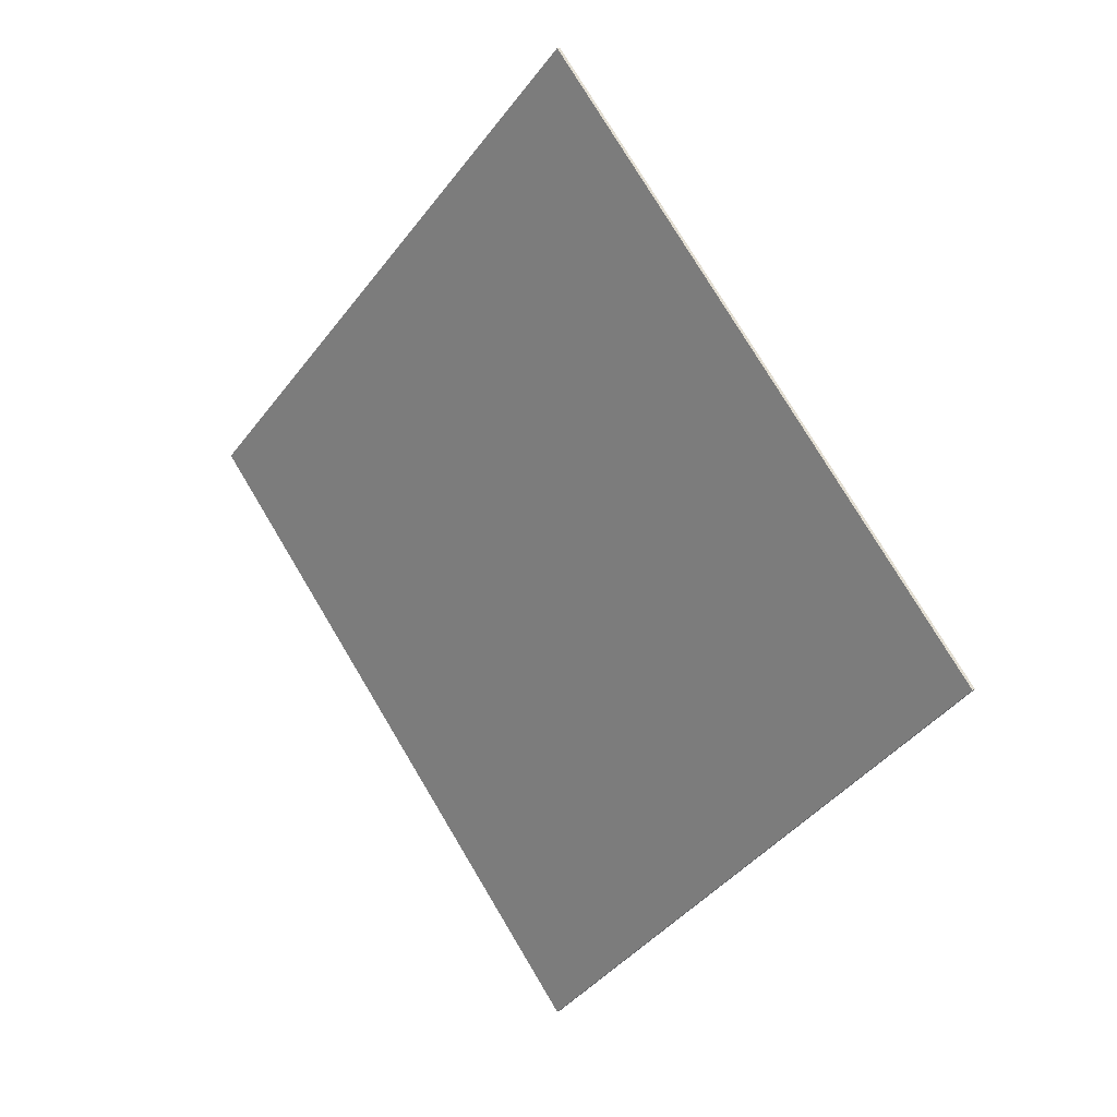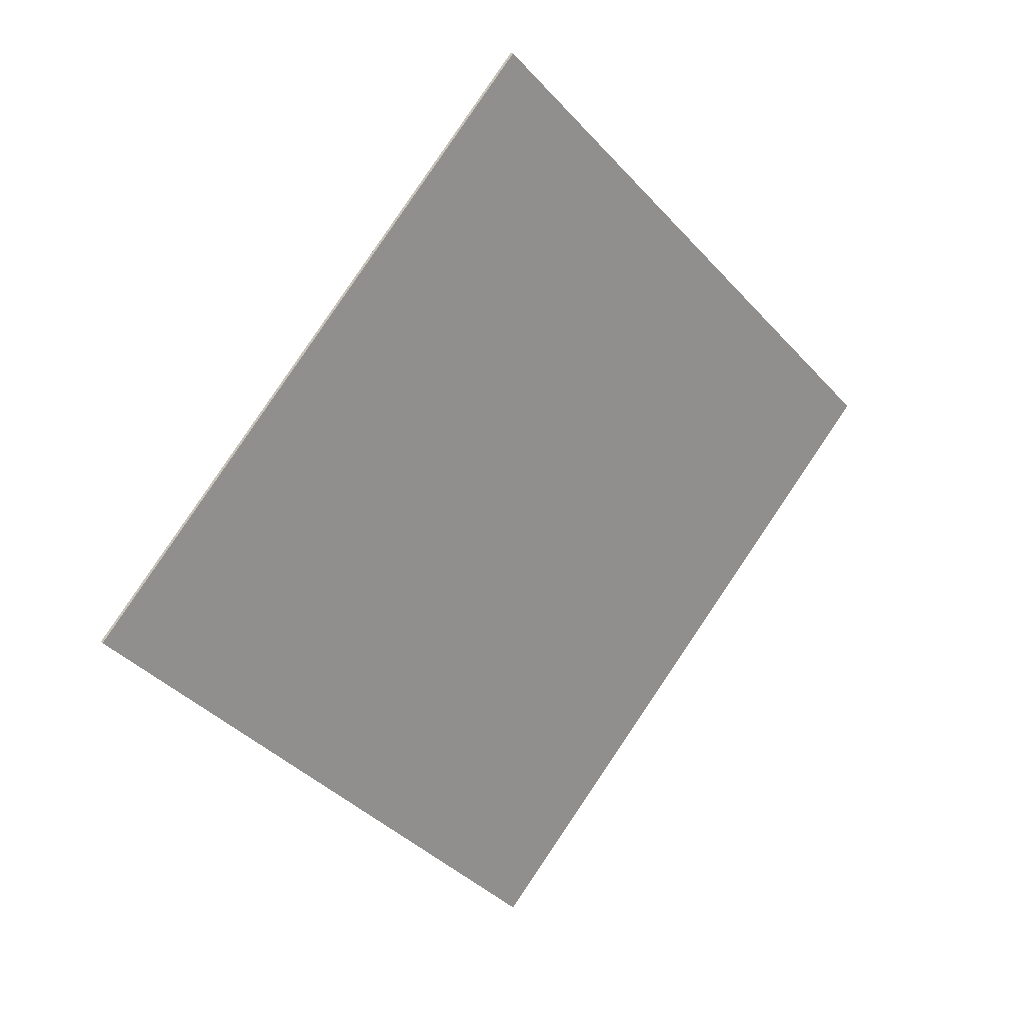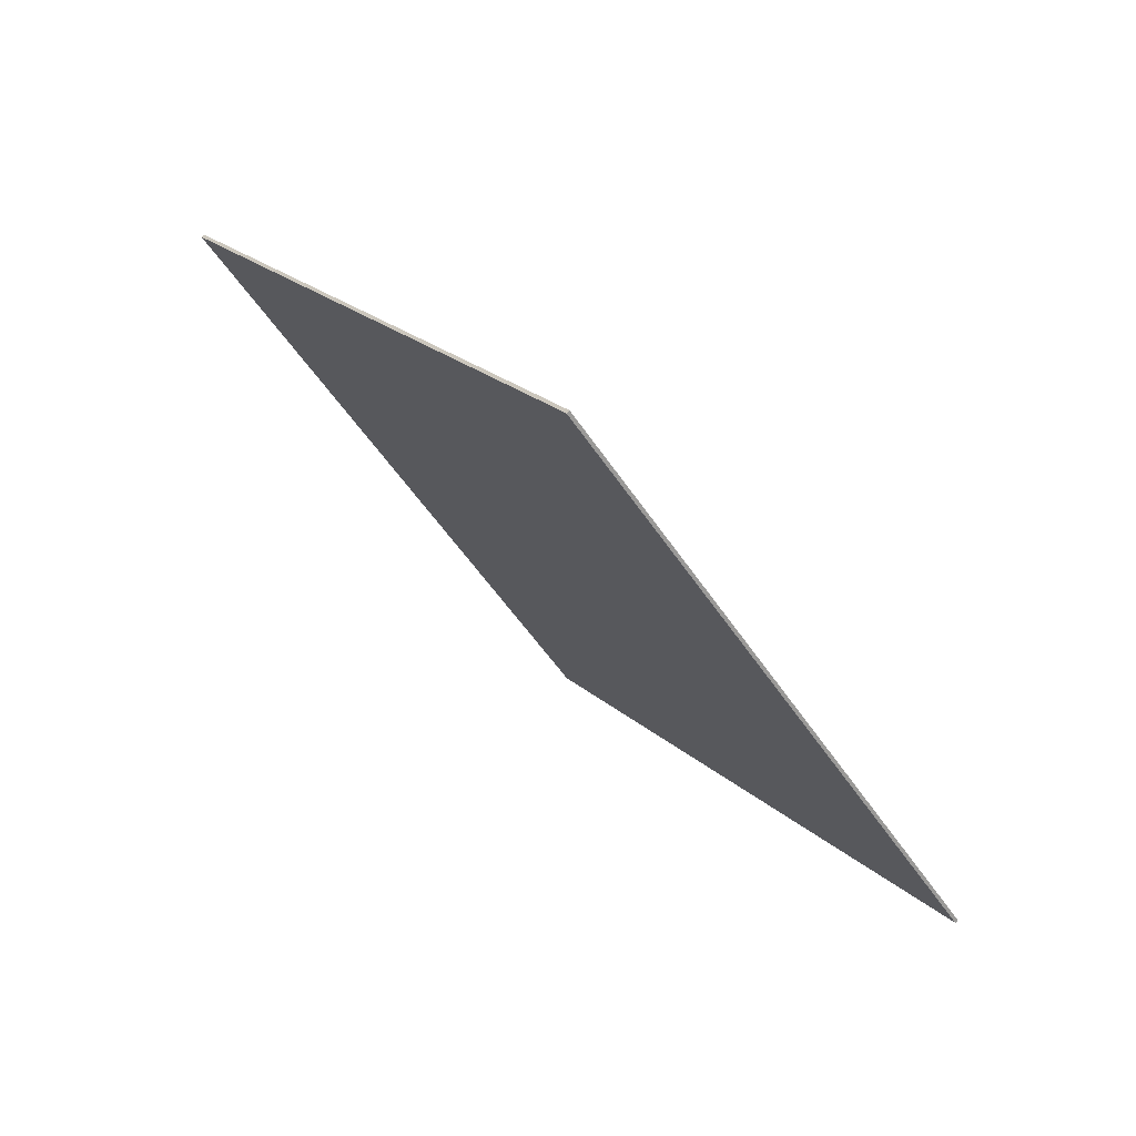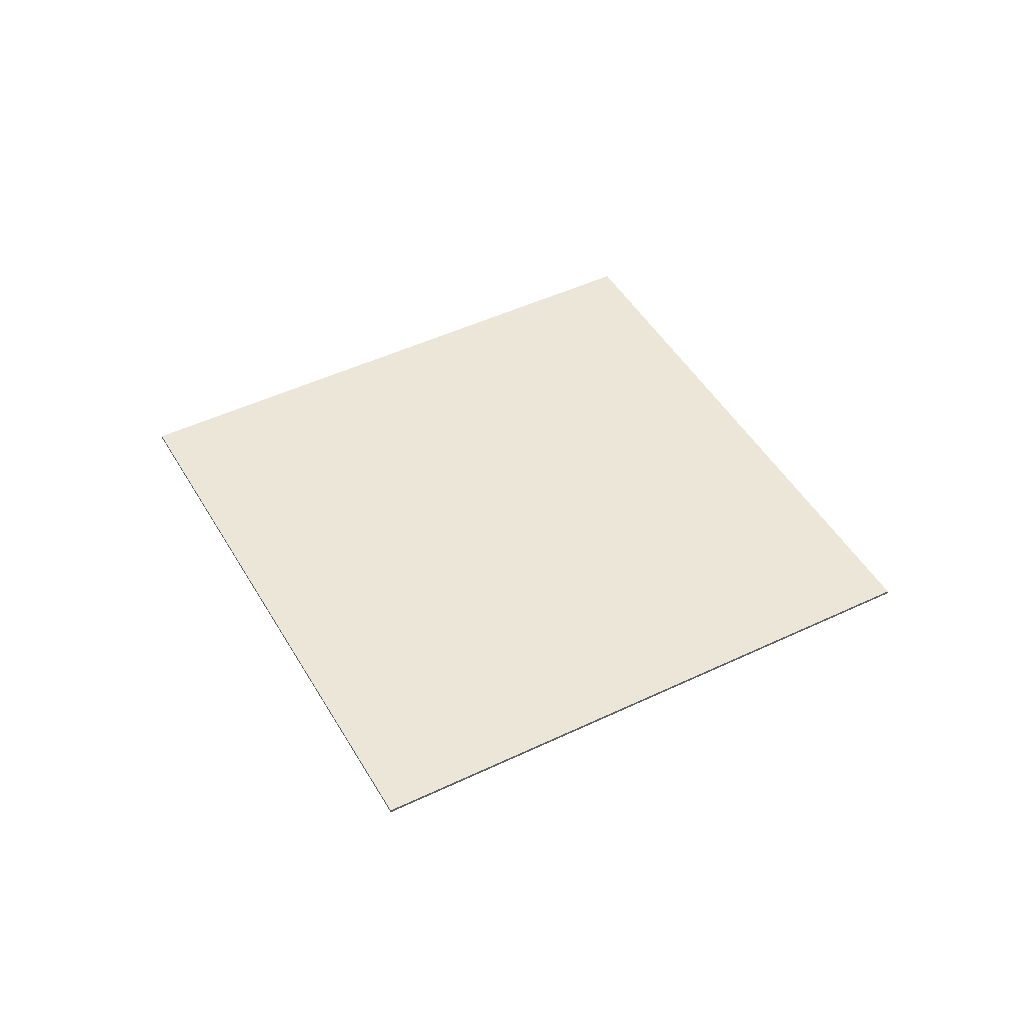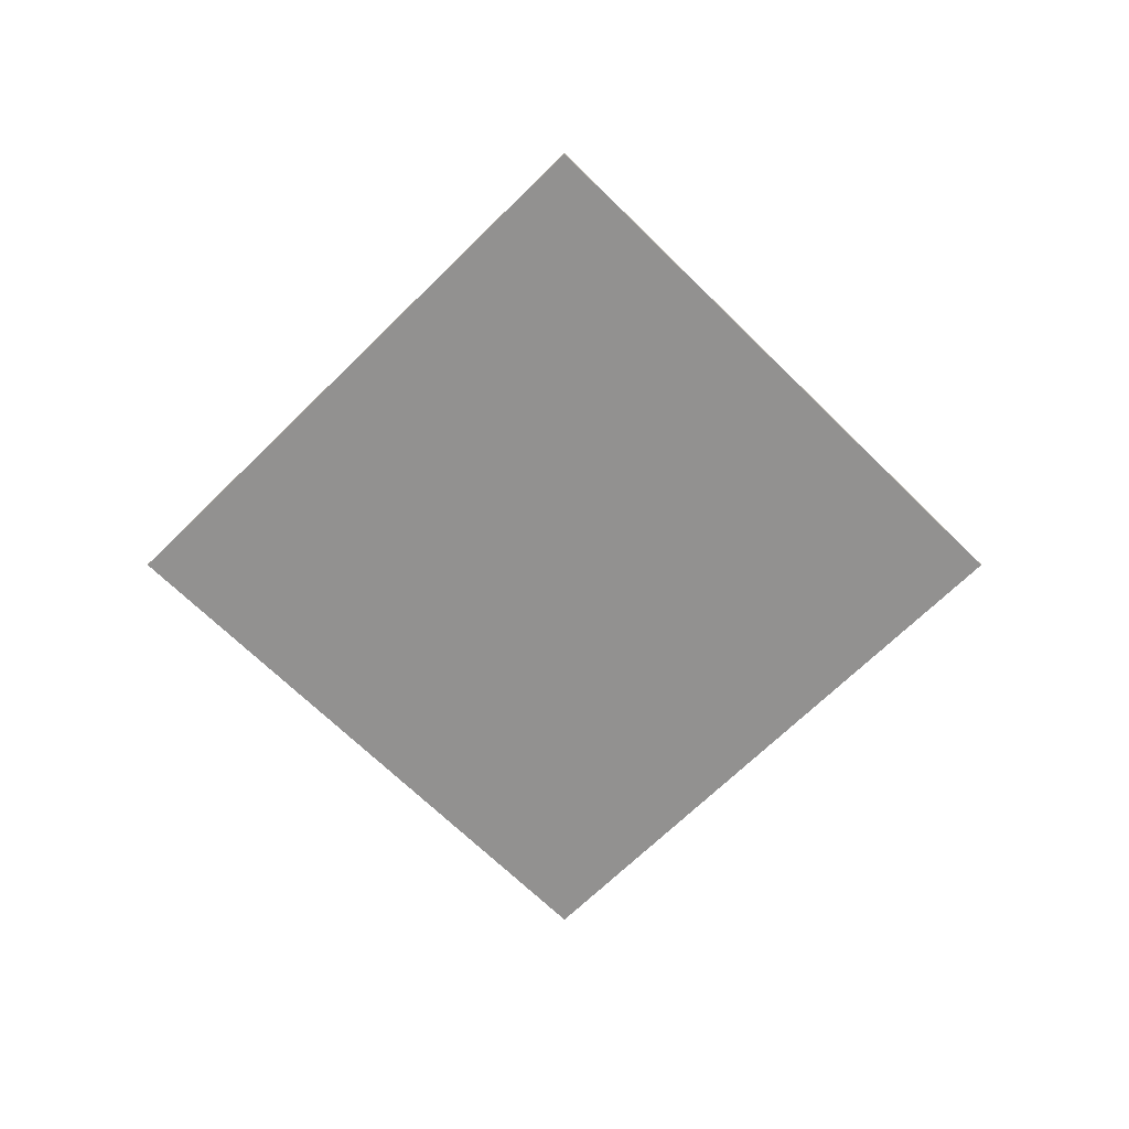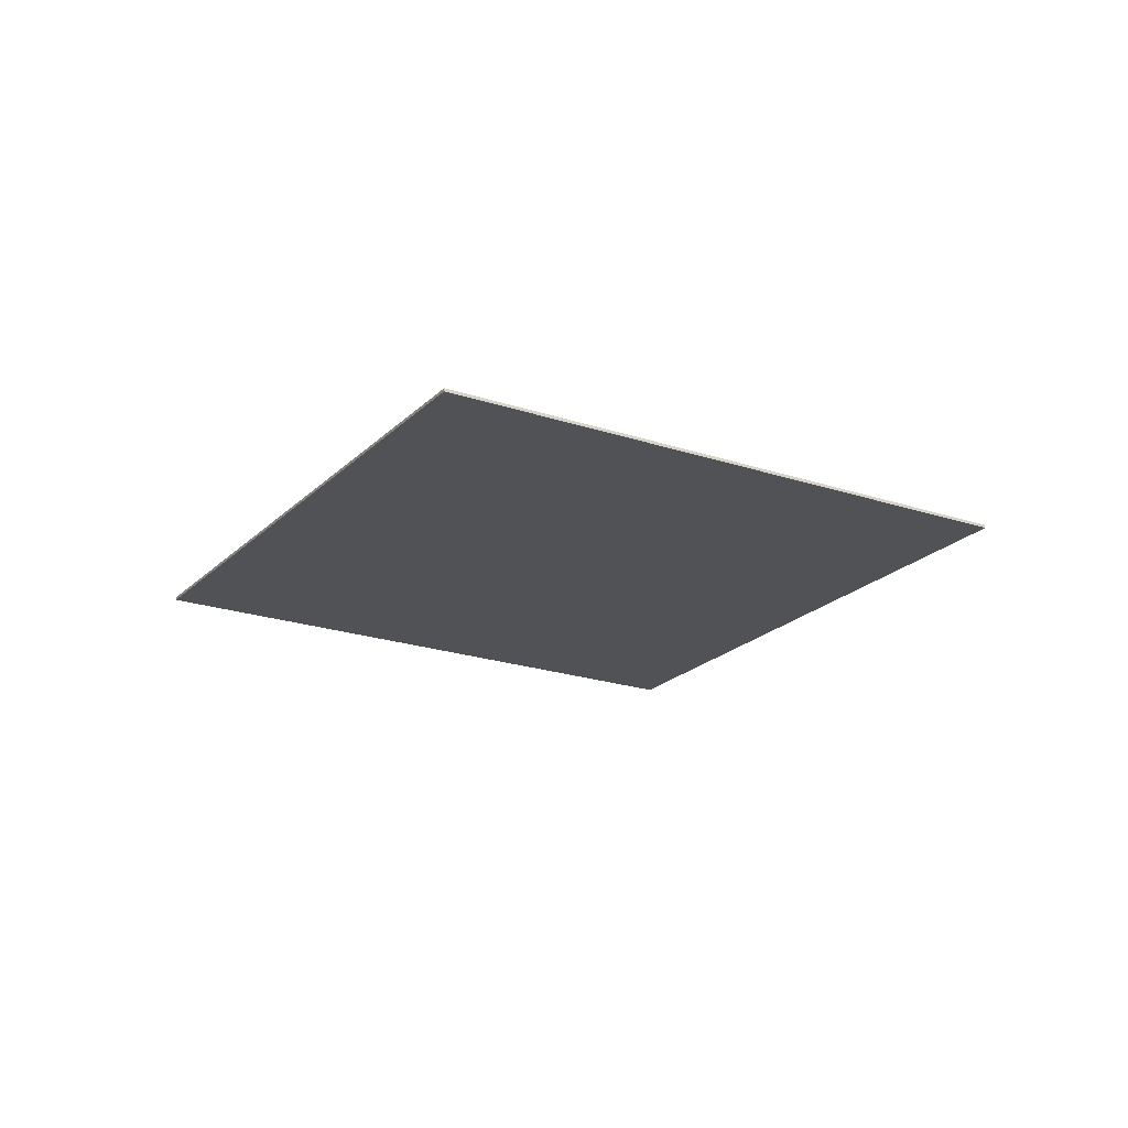
<metadata>
{"format":"obj","ext":"obj","renderer":"f3d","projection":"perspective","resolution":1024,"background":"white","views":[{"elev":19.1,"azim":-136.0,"up":"+Y"},{"elev":24.3,"azim":-37.7,"up":"+Y"},{"elev":75.6,"azim":-136.8,"up":"+Y"},{"elev":46.6,"azim":16.4,"up":"+Z"},{"elev":-66.1,"azim":-90.0,"up":"+Z"},{"elev":-21.1,"azim":-76.1,"up":"+Z"}]}
</metadata>
<code>
o Plane
v -1.414 0 0
v -0 -1.414 0
v 0 1.414 -0
v 1.414 -0 -0
v -1.414 0 -0.01
v -0 -1.414 -0.01
v 0 1.414 -0.01
v 1.414 -0 -0.01
f 2 3 1
f 8 5 7
f 3 5 1
f 1 6 2
f 2 8 4
f 4 7 3
f 2 4 3
f 8 6 5
f 3 7 5
f 1 5 6
f 2 6 8
f 4 8 7

</code>
